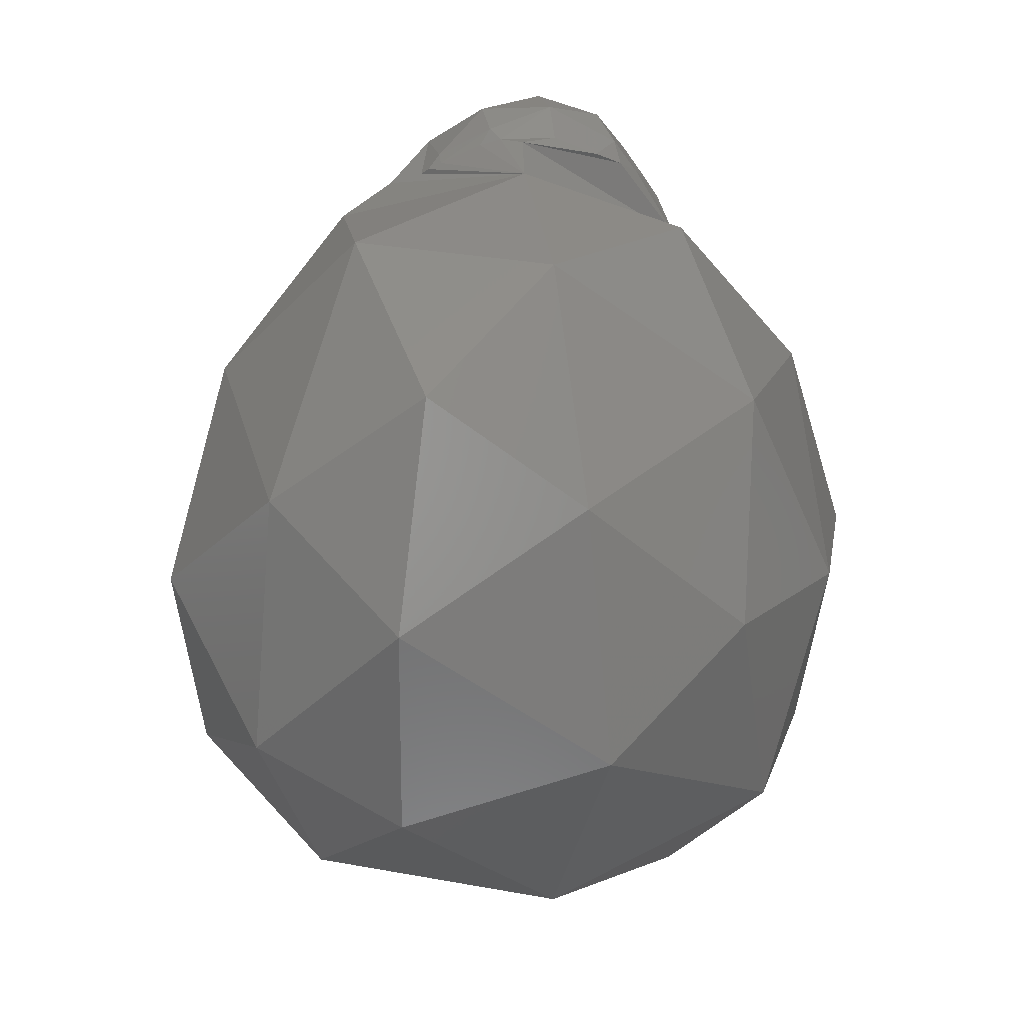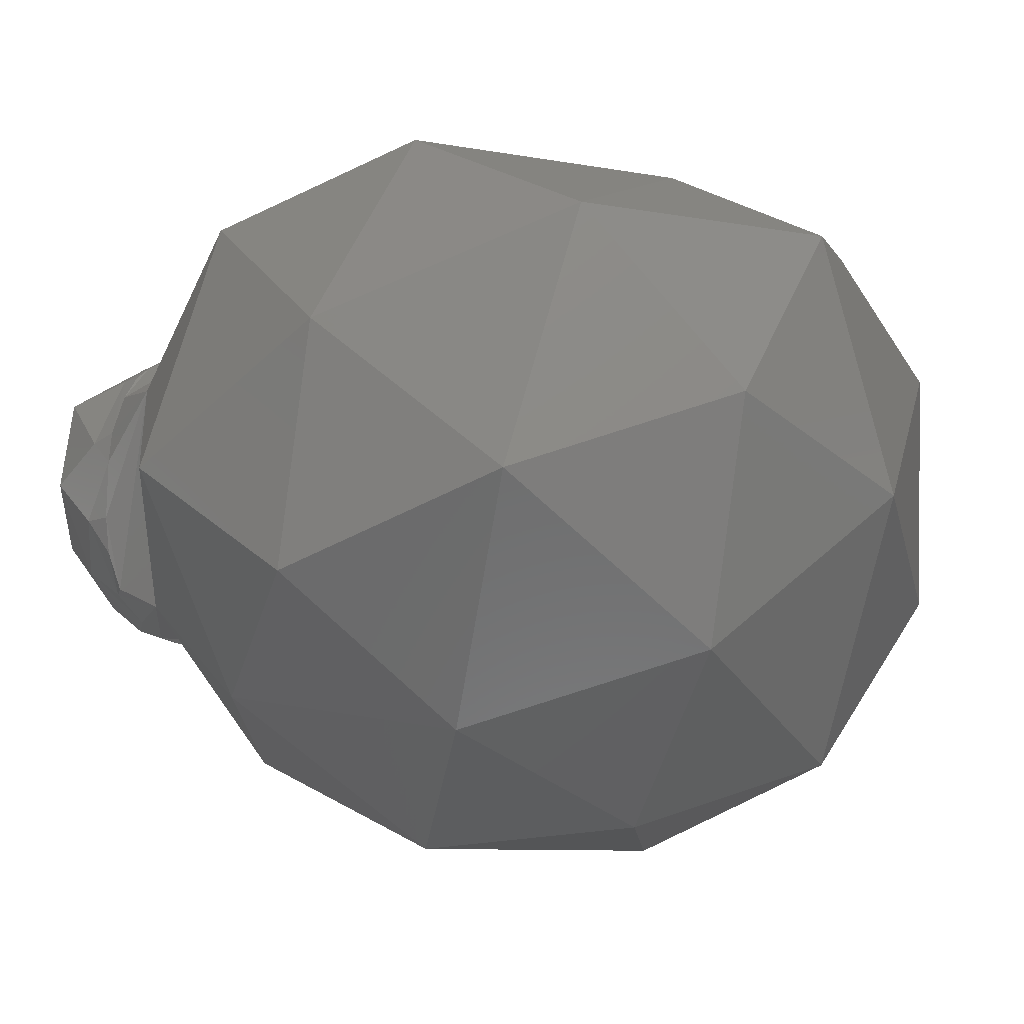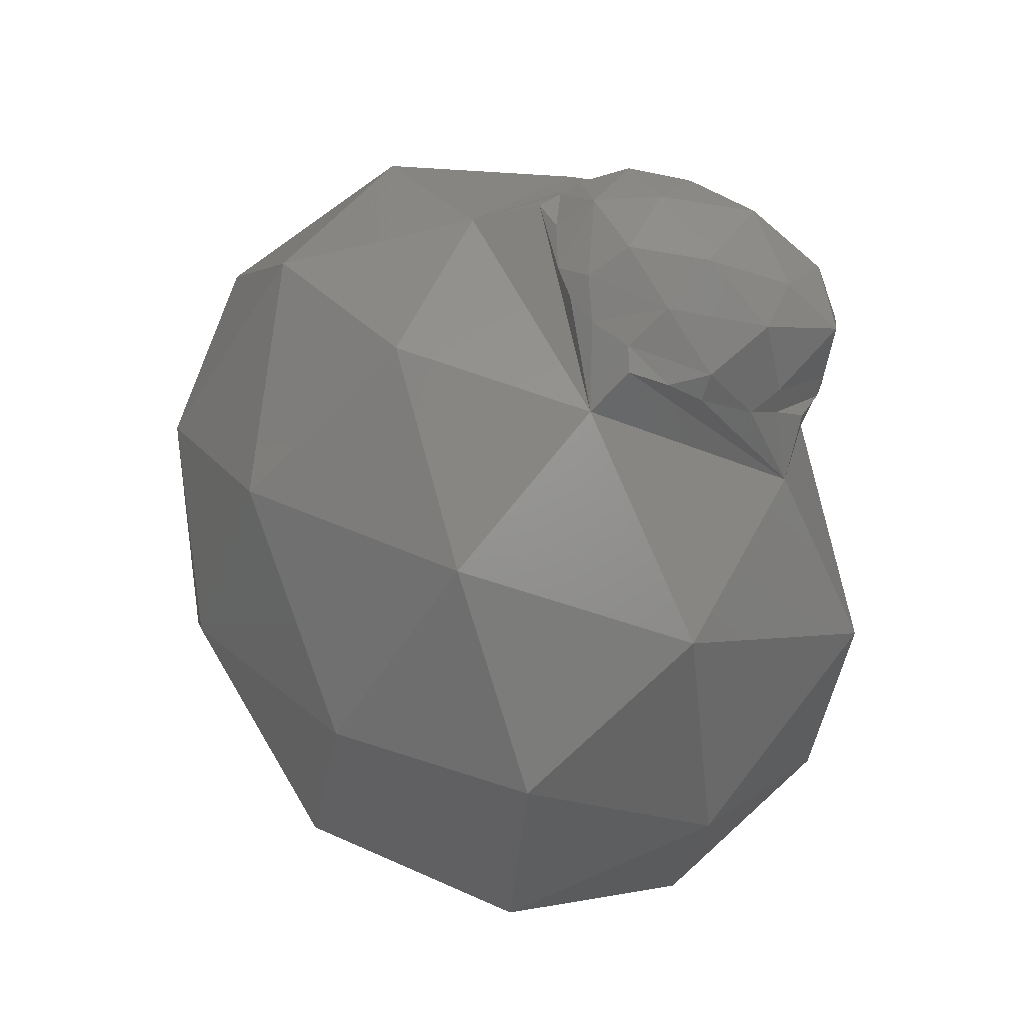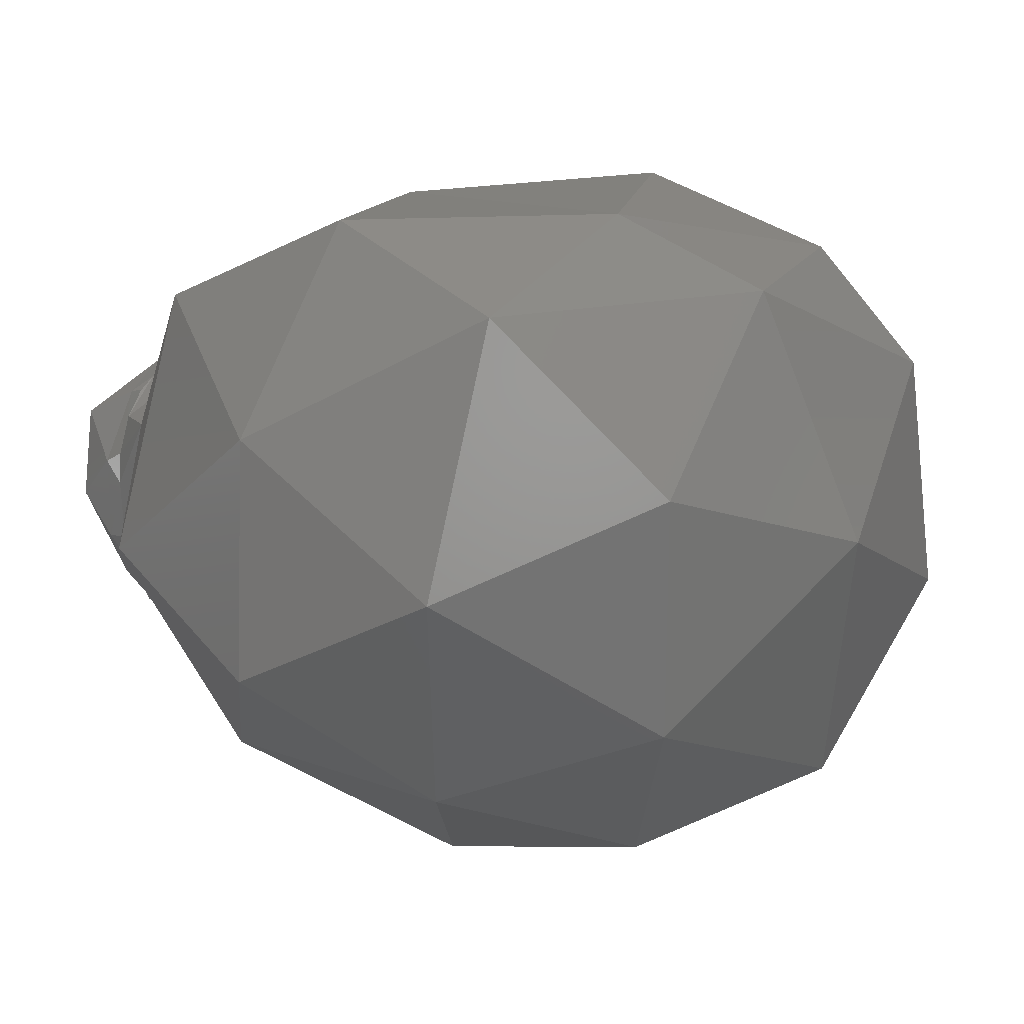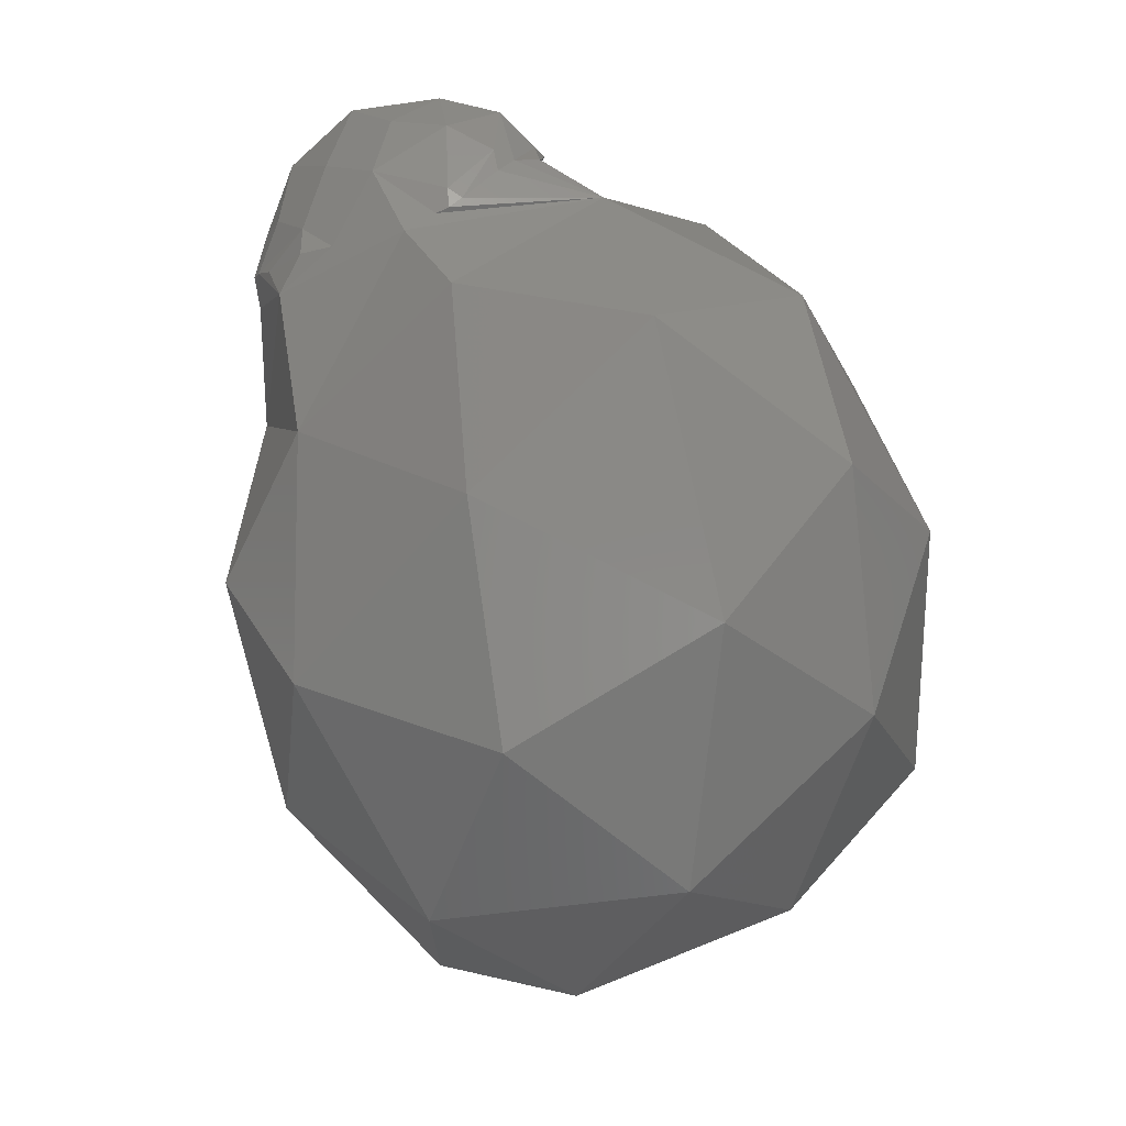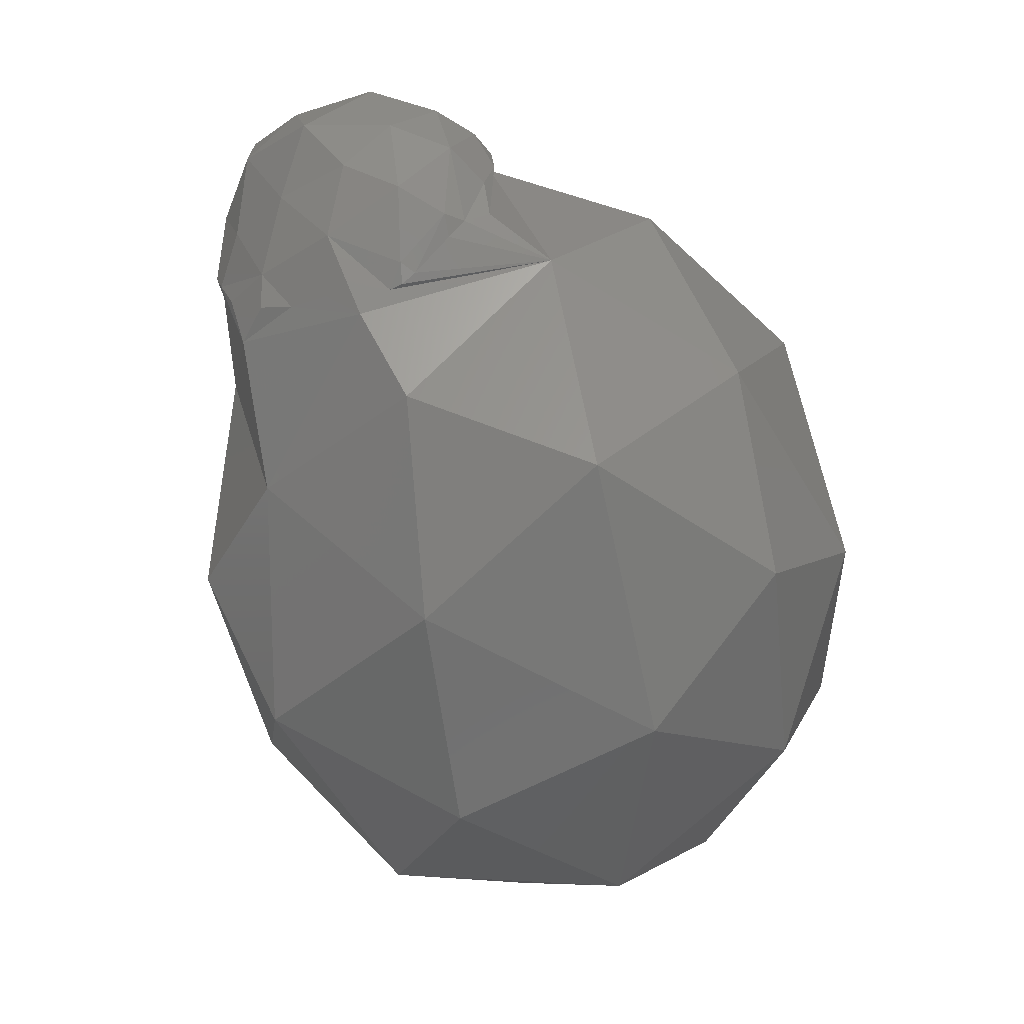
<metadata>
{"format":"stl","ext":"stl","renderer":"f3d","projection":"perspective","resolution":1024,"background":"white","views":[{"elev":11.8,"azim":122.4,"up":"+Y"},{"elev":-35.1,"azim":-44.6,"up":"+Z"},{"elev":37.8,"azim":-128.7,"up":"+Y"},{"elev":-19.8,"azim":-34.7,"up":"+Z"},{"elev":19.7,"azim":64.2,"up":"+Y"},{"elev":46.9,"azim":64.2,"up":"+Y"}]}
</metadata>
<code>
# stl→obj: 93 verts, 182 faces
v 0.05586 0.001843 -0.02325
v 0.05598 0.001712 -0.02323
v 0.05592 0.001762 -0.02339
v 0.05535 0.002019 -0.02353
v 0.05591 0.001745 -0.02361
v 0.05557 0.001769 -0.02372
v 0.05558 0.001999 -0.02299
v 0.05599 0.001619 -0.02281
v 0.05478 0.001936 -0.02367
v 0.05493 0.001718 -0.02394
v 0.05432 0.001629 -0.02368
v 0.05514 0.001982 -0.02272
v 0.05498 0.002095 -0.02319
v 0.05454 0.001972 -0.02264
v 0.05429 0.001916 -0.02331
v 0.05489 0.00163 -0.02227
v 0.05394 0.001187 -0.02357
v 0.05396 0.0009722 -0.02363
v 0.0538 0.0007846 -0.02326
v 0.05374 0.0009269 -0.02303
v 0.05398 0.001647 -0.02278
v 0.05383 0.001487 -0.02312
v 0.05373 0.001261 -0.02248
v 0.05464 0.00118 -0.02196
v 0.05417 0.001504 -0.02226
v 0.05416 0.0009614 -0.02203
v 0.05384 0.0007387 -0.02245
v 0.05376 0.0007122 -0.02303
v 0.05374 0.0005685 -0.02276
v 0.05385 0.0005792 -0.0225
v 0.05526 0.001246 -0.02193
v 0.05479 0.0008242 -0.02173
v 0.05507 0.0008977 -0.02172
v 0.05555 0.001699 -0.0224
v 0.05442 0.001365 -0.02397
v 0.05433 0.001205 -0.02404
v 0.05412 0.001113 -0.02383
v 0.05474 0.001449 -0.02406
v 0.05501 0.001536 -0.02405
v 0.05607 0.001455 -0.02268
v 0.05582 0.001356 -0.02225
v 0.05614 0.001368 -0.0224
v 0.05526 0.001625 -0.02395
v 0.05885 4.235e-05 -0.02462
v 0.05924 -0.001706 -0.02463
v 0.05828 -0.0007886 -0.02568
v 0.05875 -0.00339 -0.02429
v 0.05917 -0.00281 -0.02321
v 0.05757 0.0009264 -0.02494
v 0.0581 0.001063 -0.02344
v 0.05921 -0.0008127 -0.02342
v 0.05797 -0.004158 -0.02291
v 0.05701 -0.001855 -0.02635
v 0.05808 -0.002807 -0.02578
v 0.05595 -0.003578 -0.02603
v 0.05582 0.001086 -0.02509
v 0.05645 -0.000177 -0.02611
v 0.05454 -8.176e-05 -0.02551
v 0.0569 0.001138 -0.02244
v 0.05637 0.001516 -0.02391
v 0.0561 0.001499 -0.02277
v 0.05608 0.001555 -0.02289
v 0.05872 -0.001701 -0.02199
v 0.05803 -4.823e-05 -0.02204
v 0.05729 -0.001543 -0.02101
v 0.05704 -0.00446 -0.02463
v 0.05522 -0.001813 -0.02624
v 0.05446 0.0008853 -0.02429
v 0.05628 -8.241e-06 -0.02147
v 0.05564 0.001182 -0.02202
v 0.05547 0.00111 -0.02183
v 0.05547 0.0008196 -0.02165
v 0.058 -0.00325 -0.02172
v 0.05523 -0.004618 -0.02474
v 0.05587 -0.004901 -0.02314
v 0.05399 -0.004289 -0.0236
v 0.05363 -0.001678 -0.02556
v 0.05405 -0.003472 -0.02539
v 0.05311 -0.002528 -0.0241
v 0.05364 0.0001215 -0.02299
v 0.05319 -0.0005349 -0.02432
v 0.05315 -0.001351 -0.02255
v 0.05591 -0.001232 -0.02099
v 0.05463 -0.0004543 -0.02181
v 0.05465 -0.002247 -0.02163
v 0.05708 -0.004165 -0.02219
v 0.0565 -0.00288 -0.02119
v 0.05531 -0.003979 -0.02234
v 0.05354 -0.003079 -0.02252
v 0.05461 0.0007472 -0.02176
v 0.05455 0.0004831 -0.02182
v 0.05395 0.0005726 -0.02235
v 0.05423 0.0006521 -0.02203
f 1 2 3
f 4 1 3
f 3 5 6
f 3 6 4
f 1 4 7
f 1 7 8
f 9 10 11
f 12 13 14
f 9 11 15
f 12 14 16
f 17 18 19
f 19 20 17
f 21 22 23
f 24 25 26
f 26 23 27
f 26 25 23
f 25 21 23
f 23 20 27
f 23 22 20
f 22 17 20
f 27 20 28
f 28 29 30
f 28 30 27
f 20 19 28
f 31 24 32
f 32 33 31
f 16 25 24
f 16 14 25
f 14 21 25
f 15 22 21
f 15 11 22
f 11 17 22
f 31 16 24
f 31 34 16
f 34 12 16
f 14 15 21
f 14 13 15
f 13 9 15
f 17 11 35
f 35 36 37
f 35 37 17
f 11 10 38
f 38 35 11
f 10 39 38
f 40 8 34
f 34 41 42
f 34 42 40
f 8 7 34
f 7 12 34
f 7 13 12
f 7 4 13
f 4 9 13
f 4 10 9
f 4 6 43
f 43 10 4
f 44 45 46
f 47 45 48
f 44 46 49
f 44 49 50
f 44 50 51
f 47 48 52
f 53 54 55
f 56 57 58
f 42 59 60
f 60 5 3
f 60 3 2
f 40 42 60
f 61 40 60
f 60 2 62
f 60 62 61
f 63 64 65
f 47 52 66
f 53 55 67
f 56 58 68
f 69 59 42
f 42 41 70
f 70 71 72
f 72 69 42
f 42 70 72
f 63 65 73
f 74 75 76
f 77 78 79
f 80 81 82
f 83 84 85
f 86 87 88
f 88 85 89
f 88 87 85
f 87 83 85
f 85 82 89
f 85 84 82
f 84 80 82
f 82 79 89
f 82 81 79
f 81 77 79
f 79 76 89
f 79 78 76
f 78 74 76
f 76 88 89
f 76 75 88
f 75 86 88
f 73 87 86
f 73 65 87
f 65 83 87
f 69 84 83
f 84 69 72
f 72 33 32
f 32 90 91
f 91 84 72
f 72 32 91
f 68 81 80
f 68 58 81
f 58 77 81
f 67 78 77
f 67 55 78
f 55 74 78
f 66 75 74
f 66 52 75
f 52 86 75
f 65 69 83
f 65 64 69
f 64 59 69
f 60 56 68
f 58 67 77
f 58 57 67
f 57 53 67
f 55 66 74
f 55 54 66
f 54 47 66
f 52 73 86
f 52 48 73
f 48 63 73
f 51 64 63
f 51 50 64
f 50 59 64
f 50 60 59
f 50 49 60
f 49 56 60
f 49 57 56
f 49 46 57
f 46 53 57
f 48 51 63
f 48 45 51
f 45 44 51
f 46 54 53
f 46 45 54
f 45 47 54
f 30 92 27
f 68 36 35
f 68 35 38
f 5 60 68
f 43 6 5
f 68 38 39
f 39 43 5
f 39 5 68
f 1 8 62
f 62 2 1
f 84 91 93
f 92 30 29
f 84 93 92
f 29 80 84
f 92 29 84
f 43 39 10
f 80 29 28
f 80 28 19
f 36 68 80
f 18 37 36
f 80 19 18
f 18 36 80
f 40 61 8
f 93 91 90
f 90 26 93
f 70 41 34
f 34 31 70
f 61 62 8
f 37 18 17
f 71 70 31
f 90 32 24
f 24 26 90
f 92 93 26
f 26 27 92
f 33 72 71
f 71 31 33

</code>
